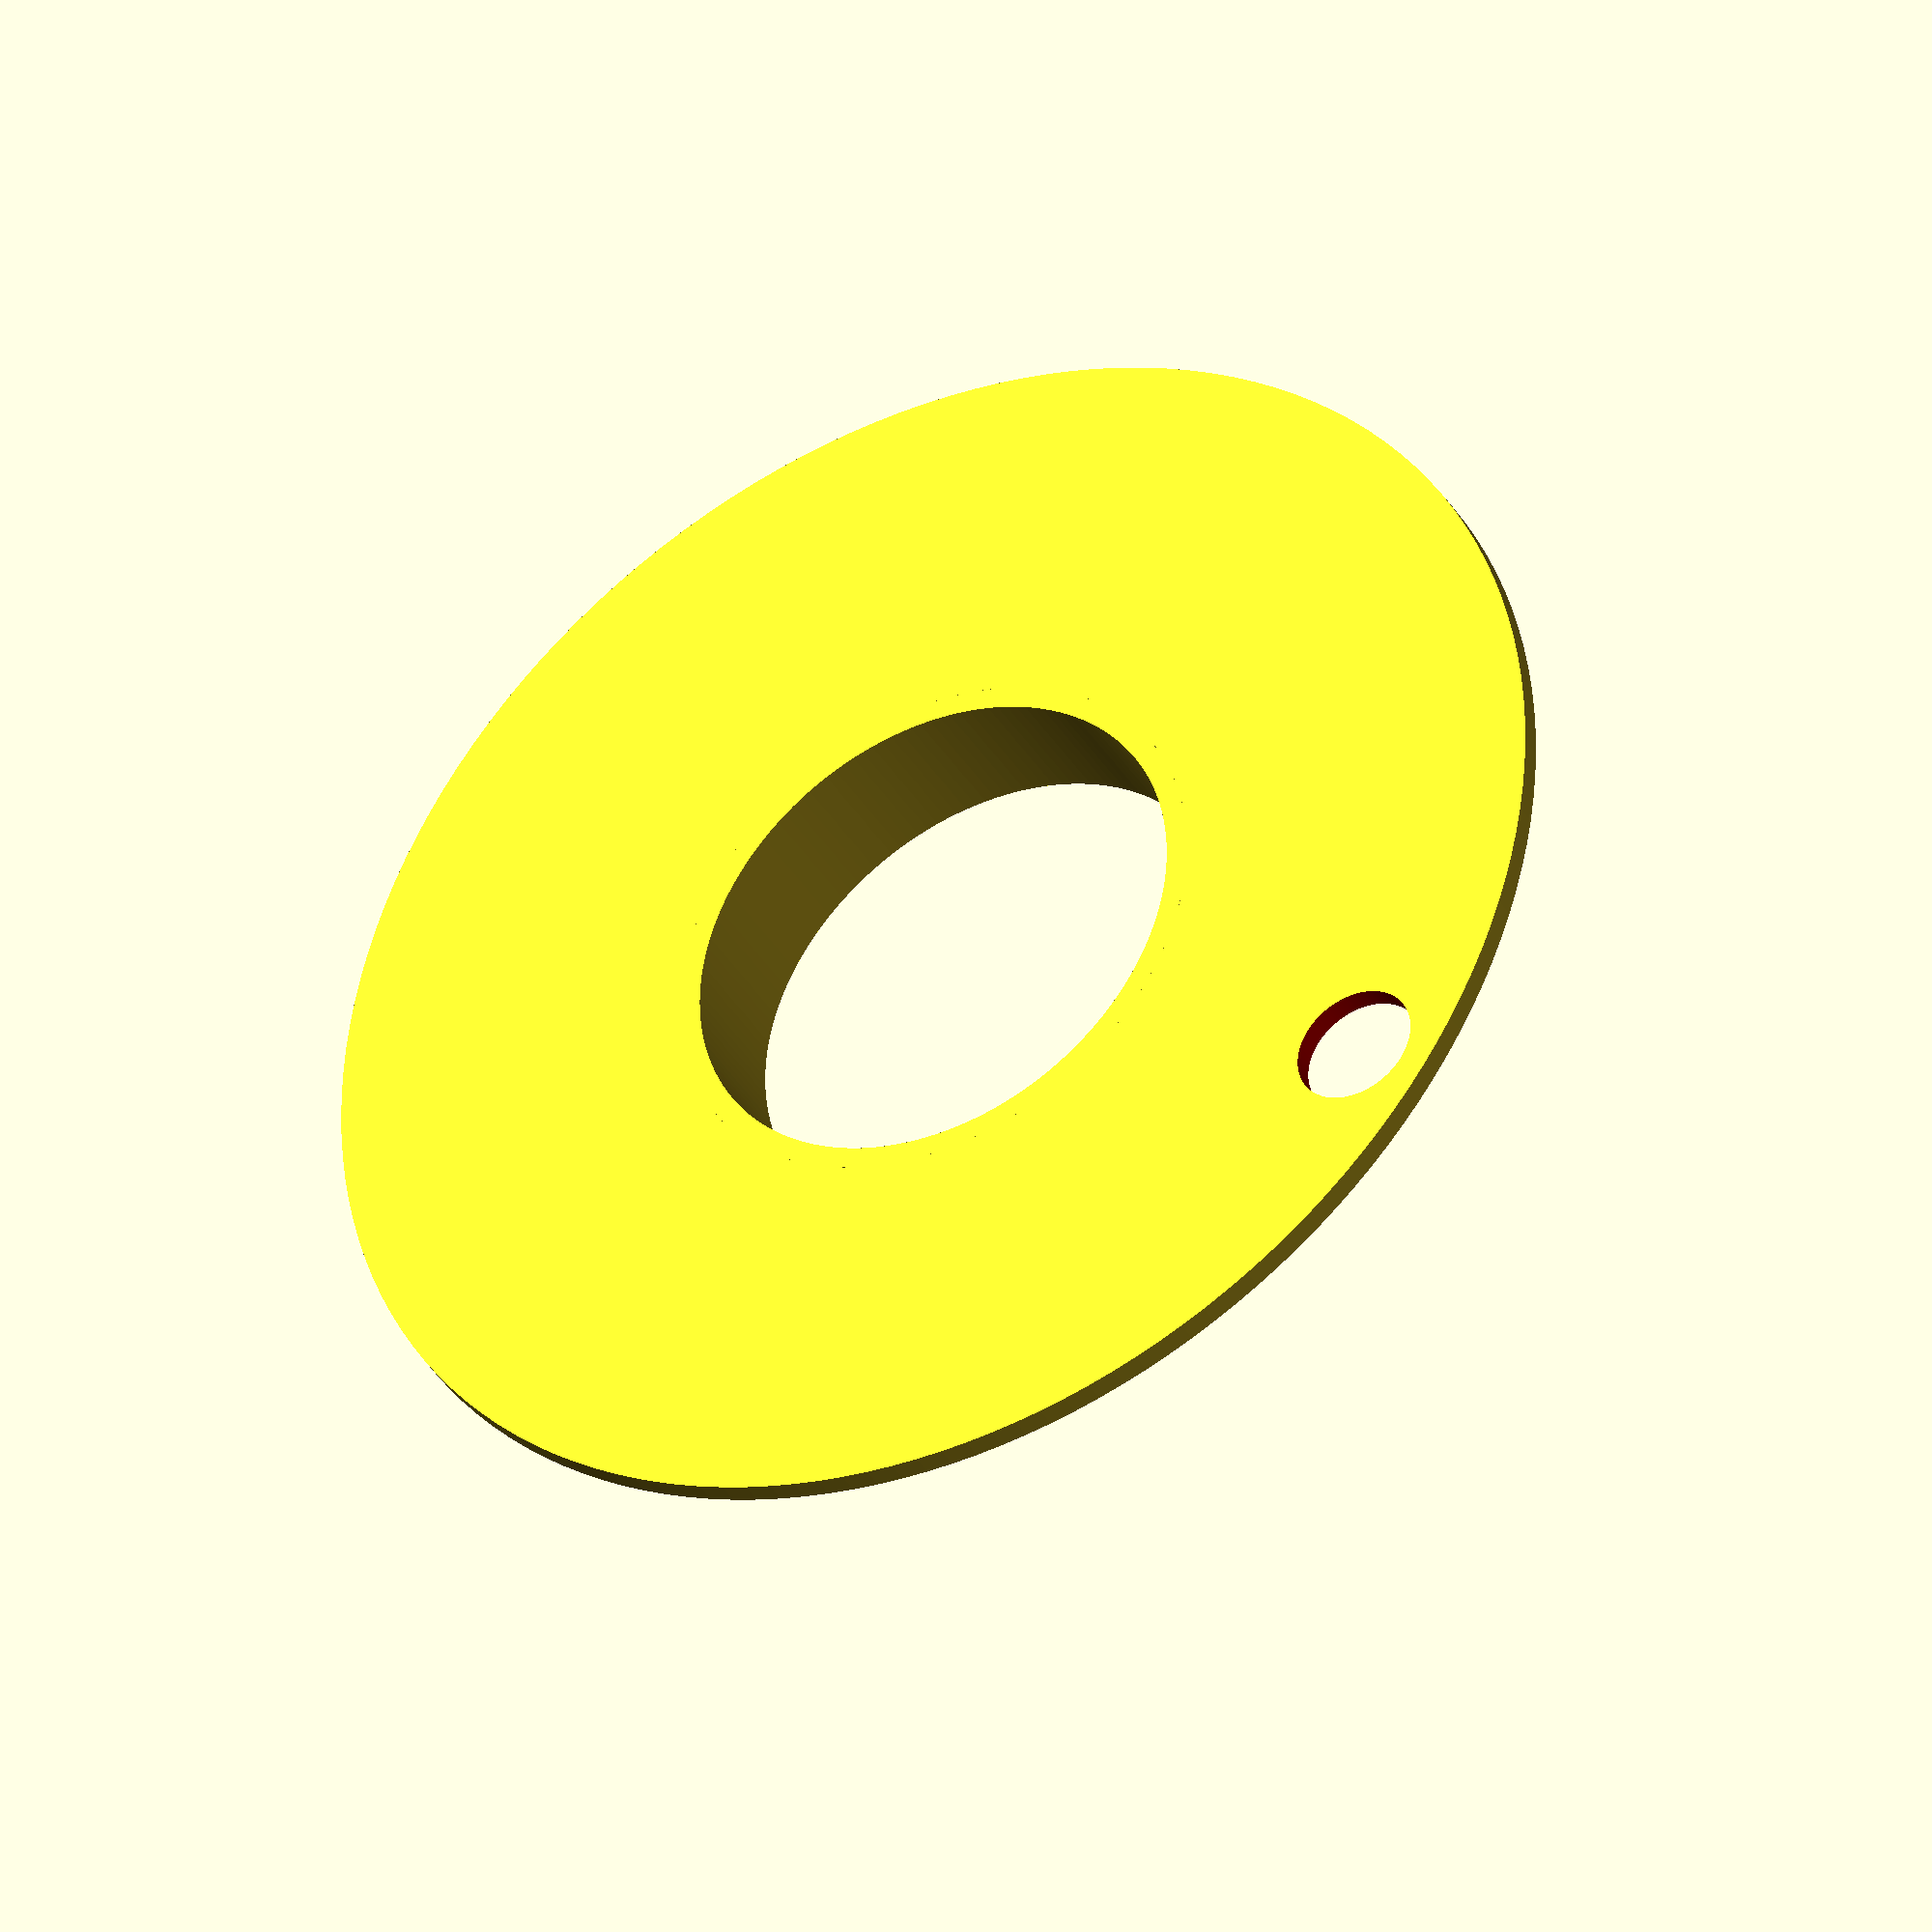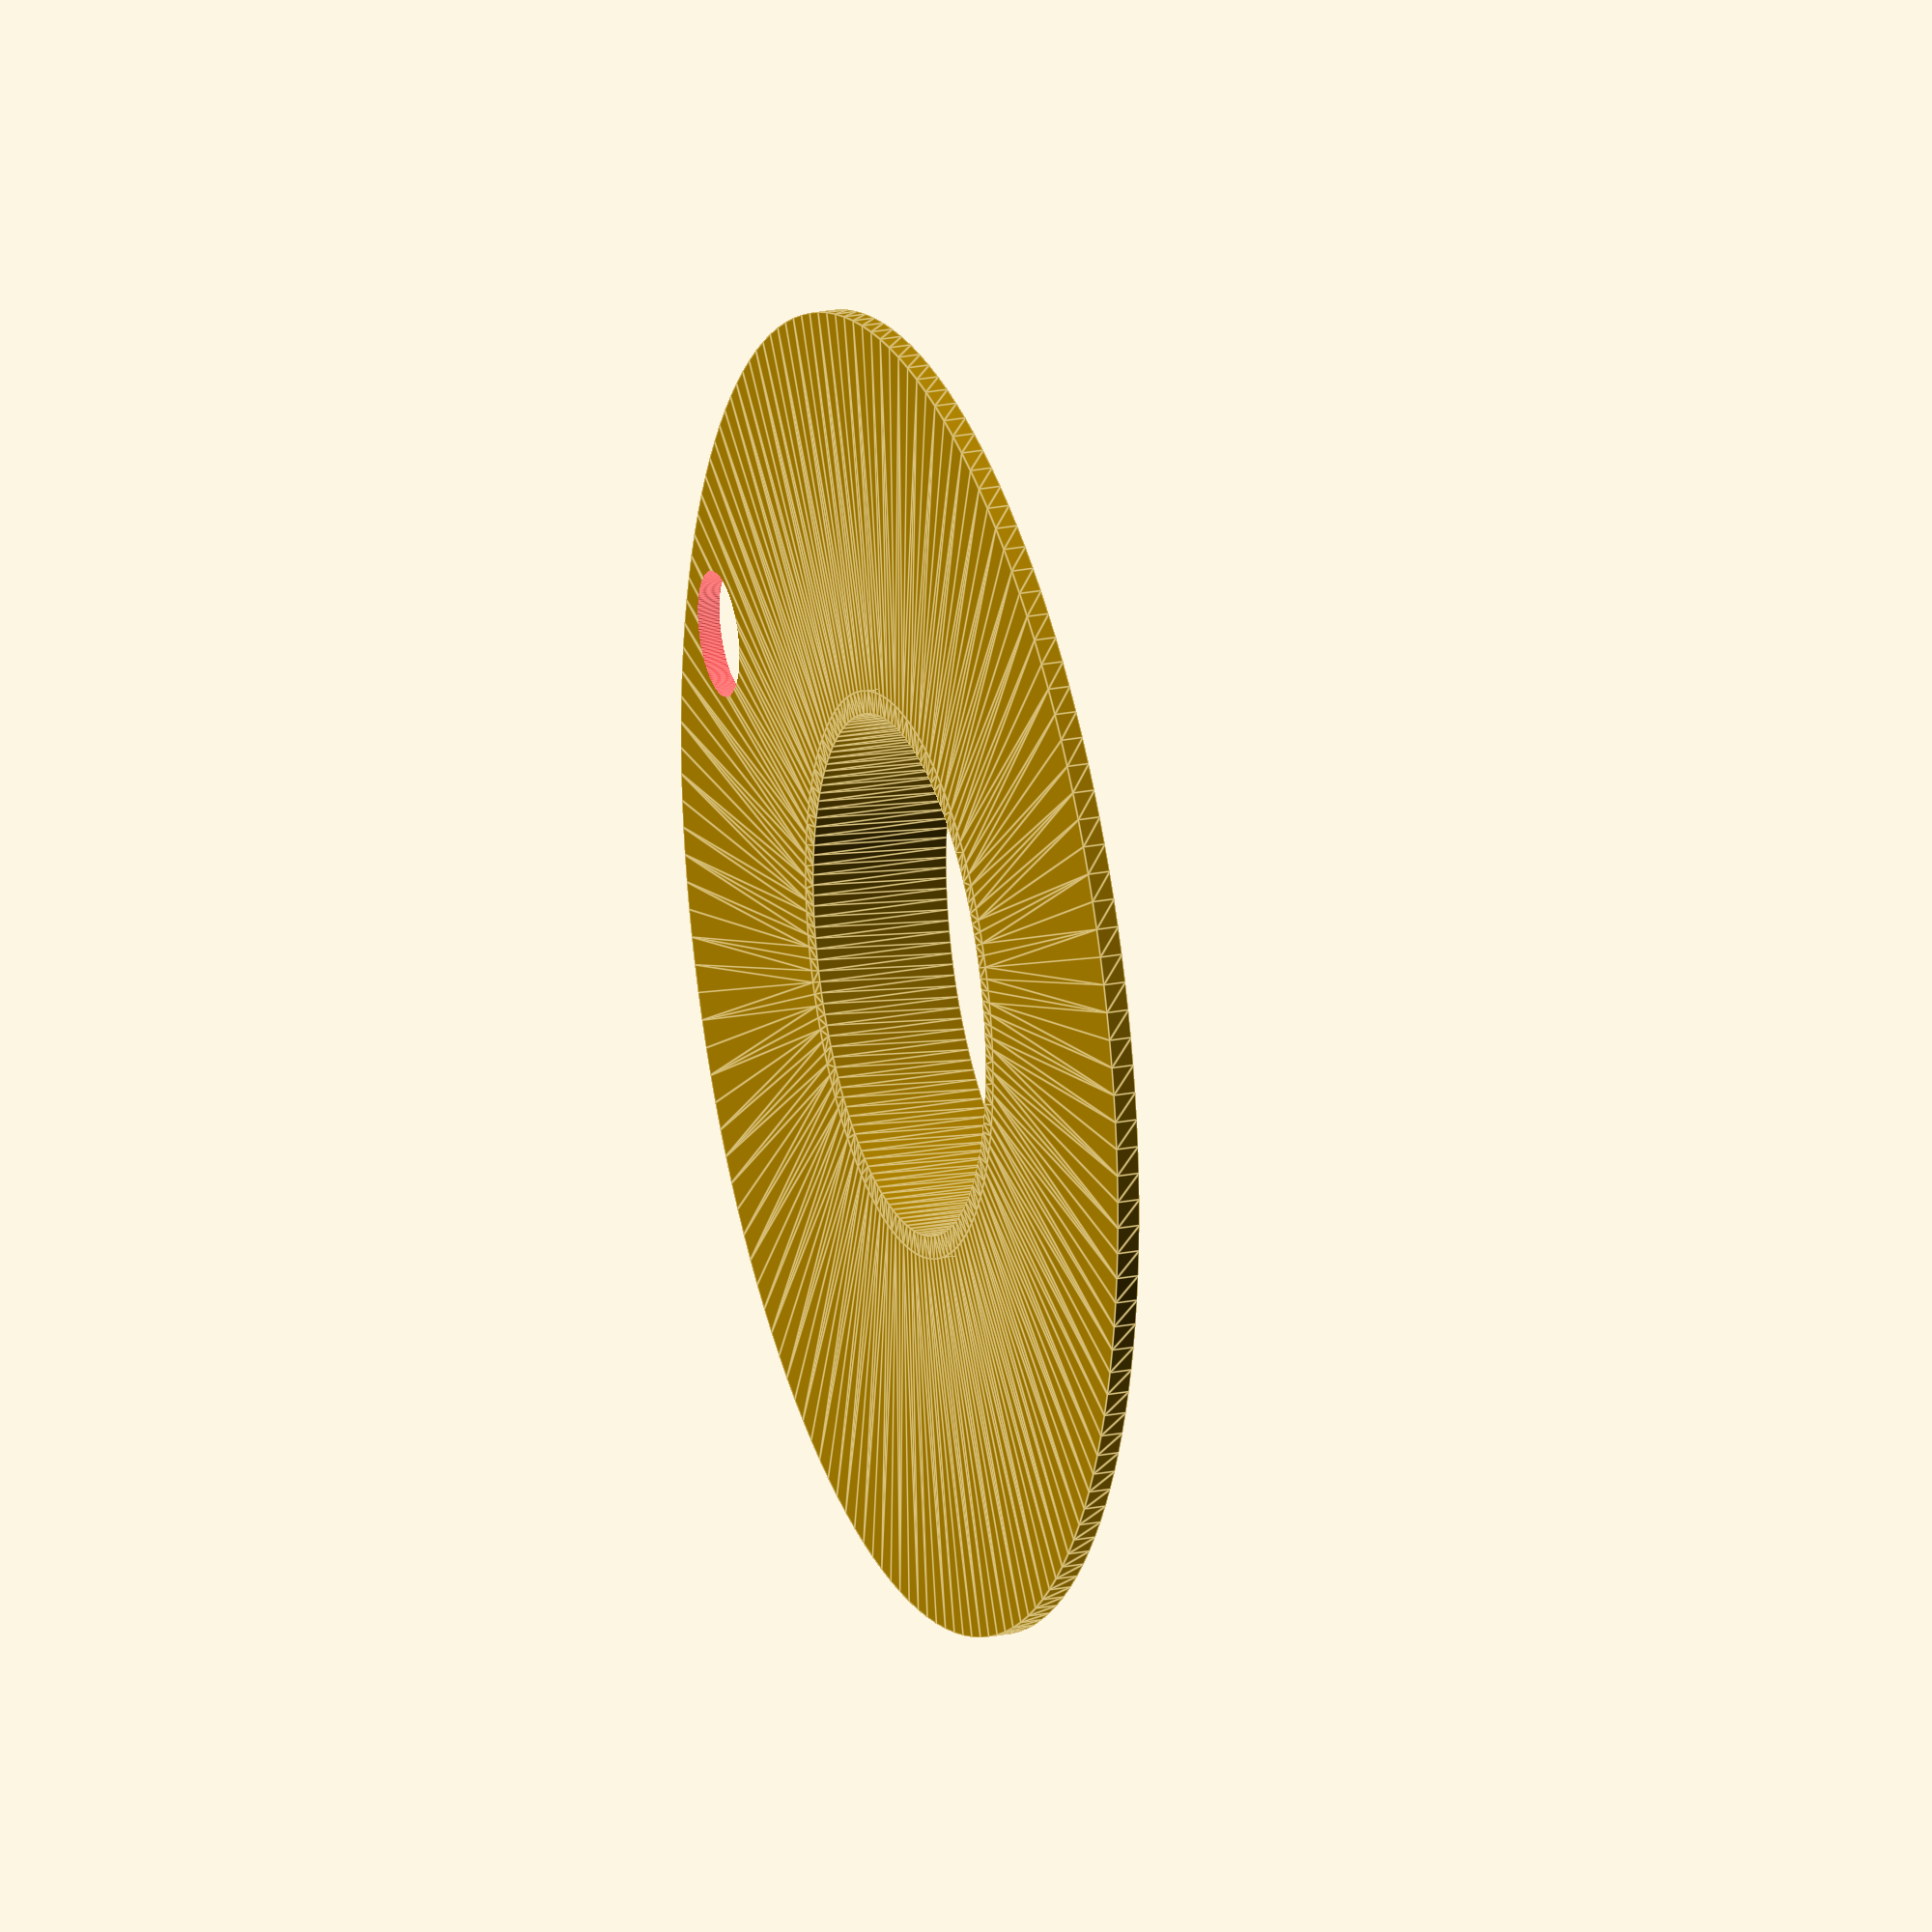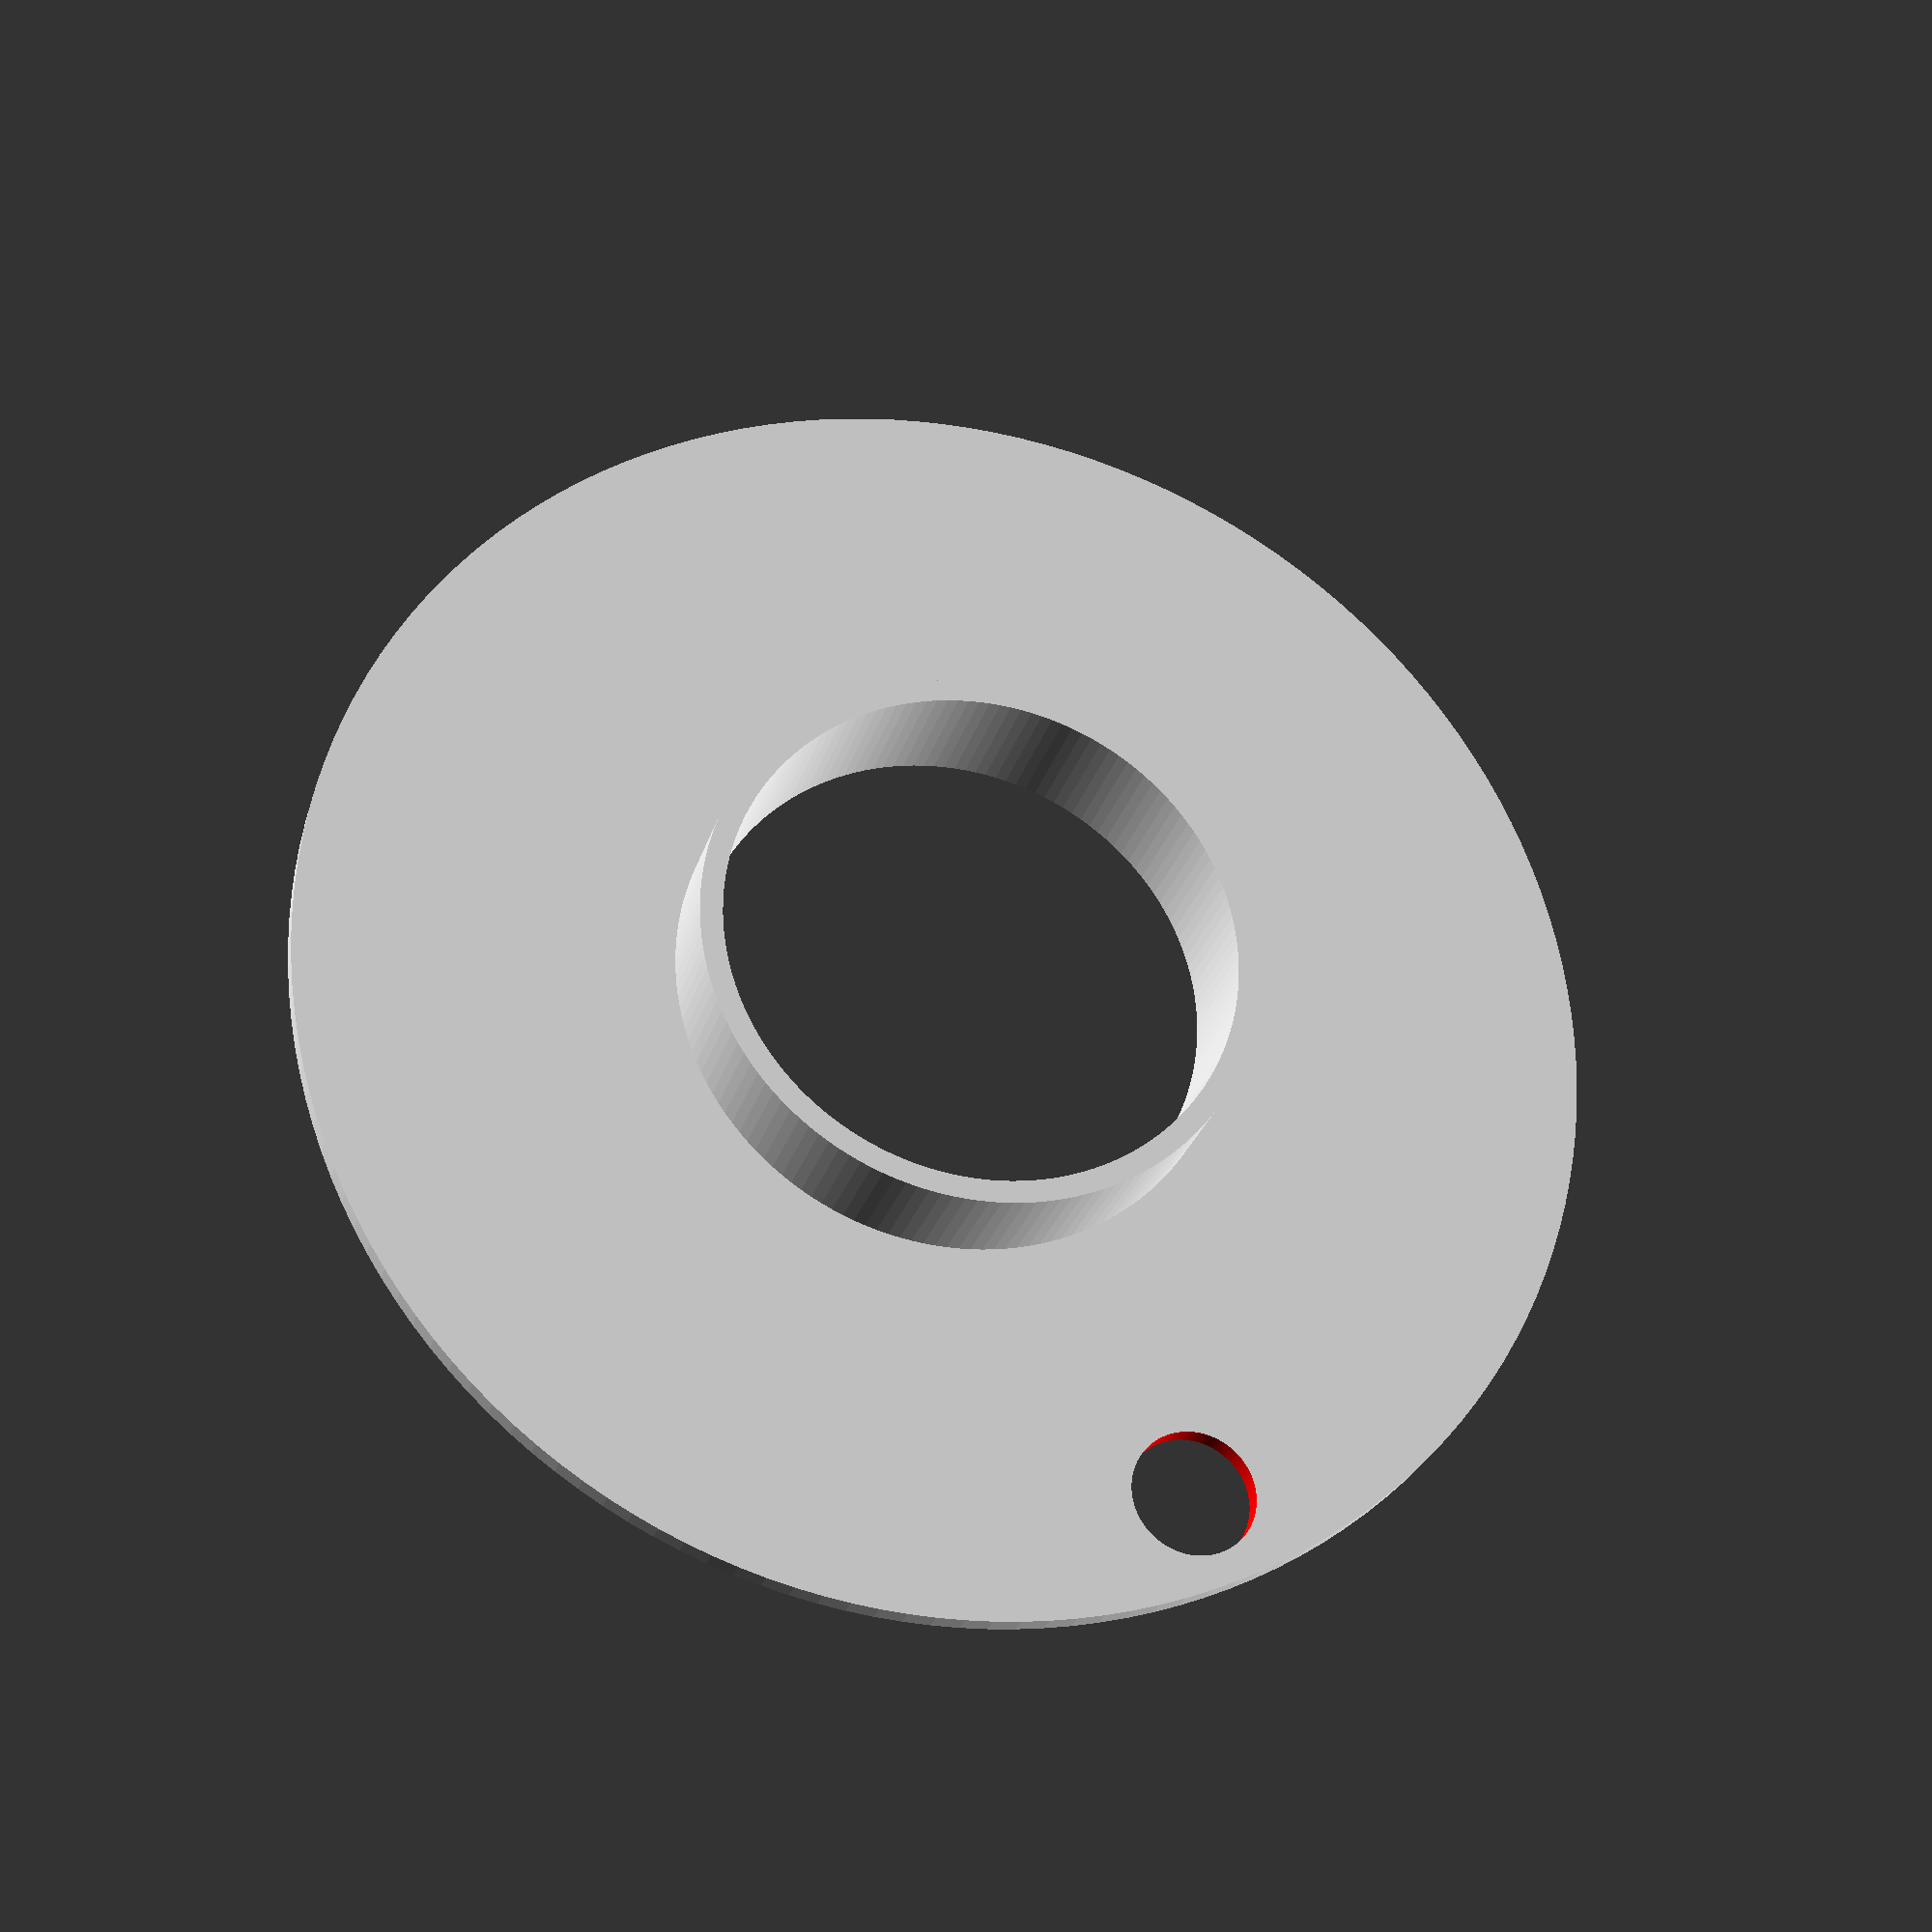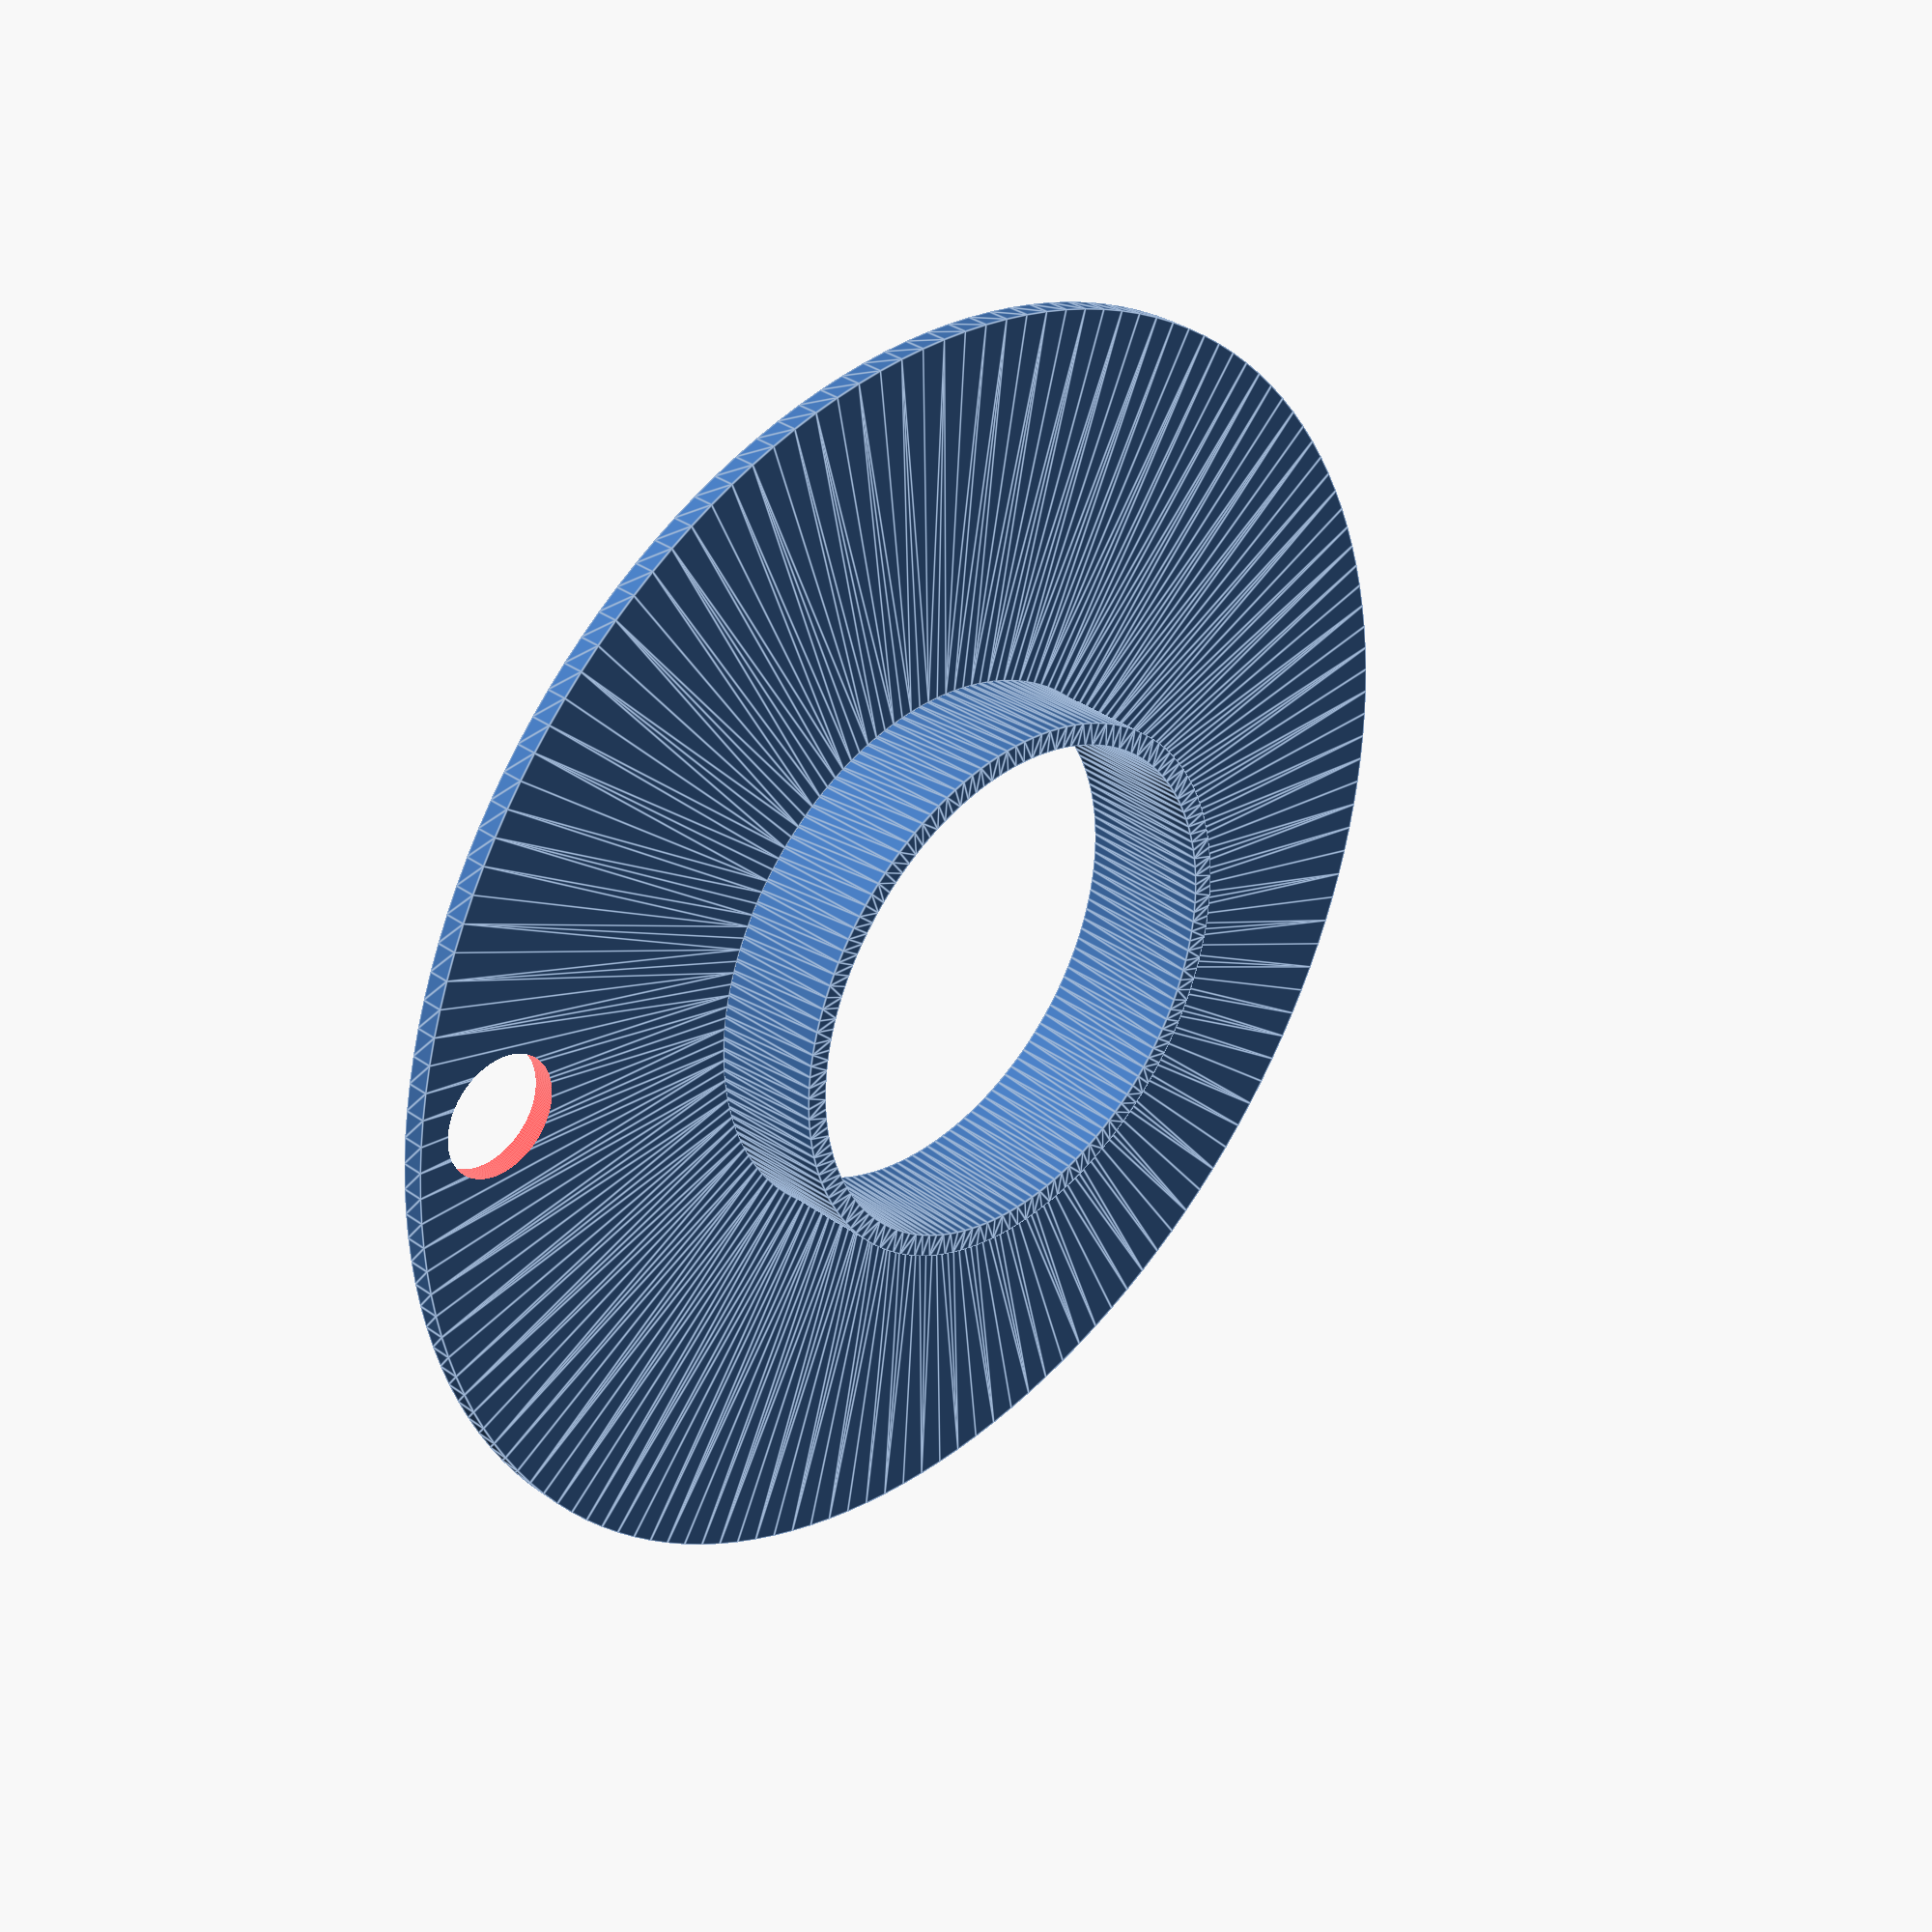
<openscad>
render = "A"; // [A,B]
diameter=70;
coreDiameter=30;
height=6.2;
thickness=1.2;
resolution = 150; //[100-500];
divisions=12; // [1:1:12];
light=0.1; // [0.1:0:1];
$fn=resolution;
tt=2*thickness;
centerHole = coreDiameter-tt;


if(render=="A") spool(coreDiameter);
if(render=="B") spool(centerHole-light);
//holes(diameter);


module spool(d){
union(){
    spoolWheel(d);
    core(d);
}    
}

module core(d){
 linear_extrude(height+thickness)
   difference(){
    circle(d=d);
    circle(d=d-tt);
     }
}

module spoolWheel(d){
difference(){

linear_extrude(thickness){
    difference(){
        circle(d=diameter);
        circle(d=d);
        }
}
holes(d);
}
}

module holes(d){
r = diameter/2 - d/2;
cd = r/3;
  color("red") 
    translate([d,0,-thickness]) 
        linear_extrude(thickness*3) 
            circle(d=cd);
}

</openscad>
<views>
elev=38.0 azim=146.0 roll=207.6 proj=o view=wireframe
elev=337.4 azim=344.6 roll=250.9 proj=o view=edges
elev=26.4 azim=65.0 roll=345.3 proj=p view=solid
elev=326.7 azim=187.7 roll=314.5 proj=p view=edges
</views>
